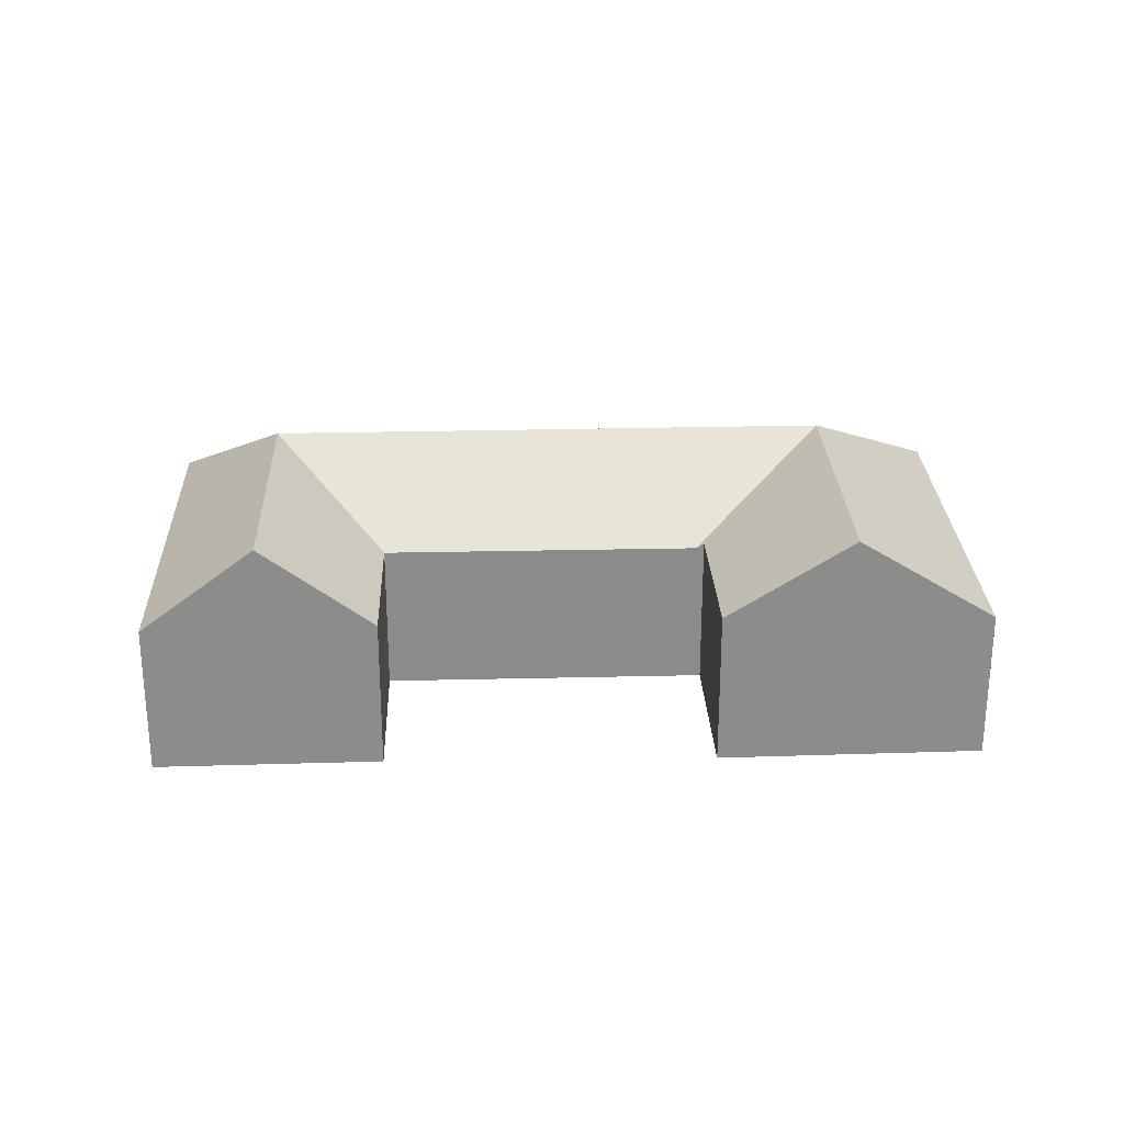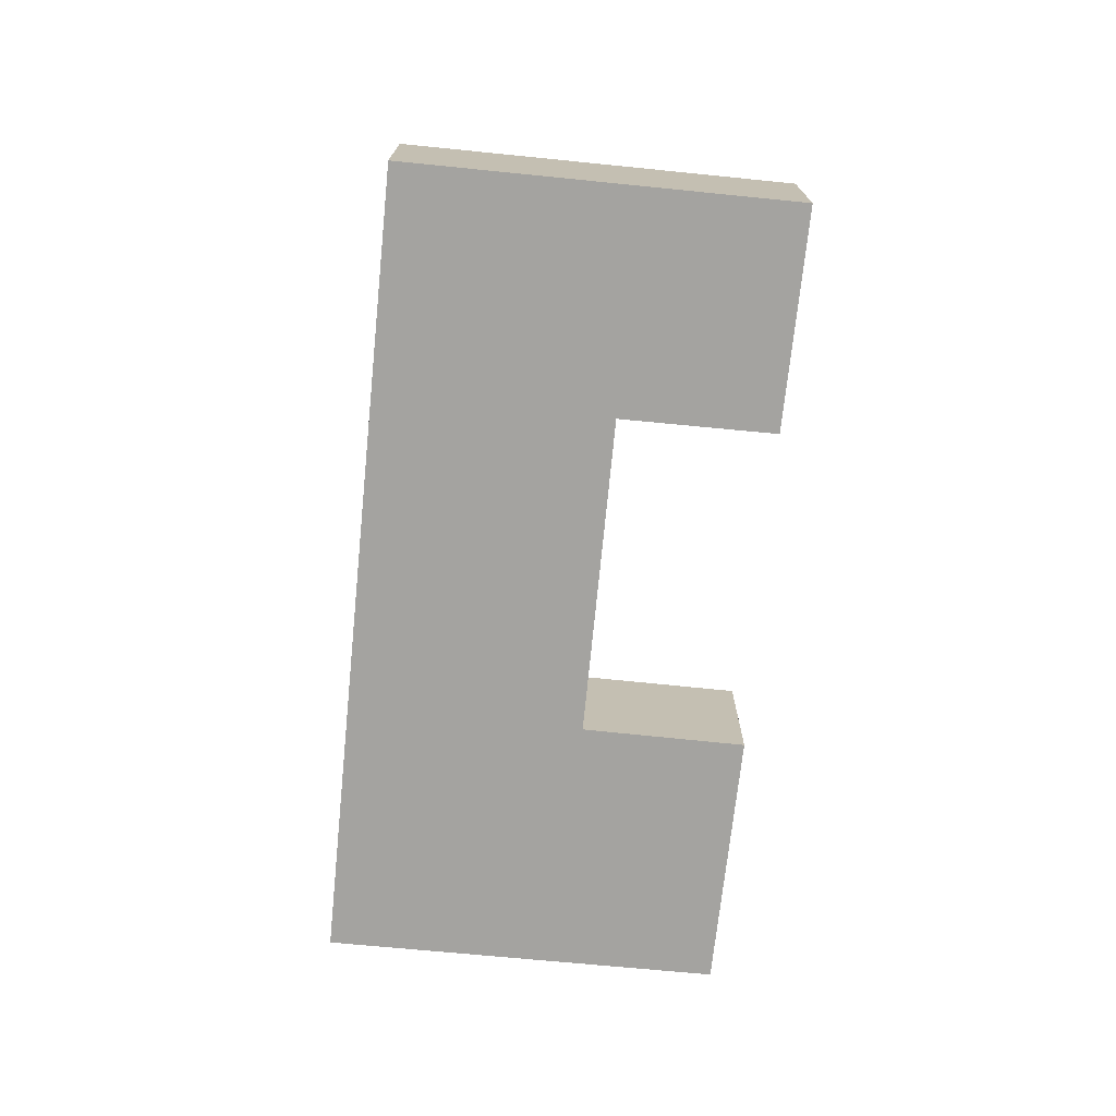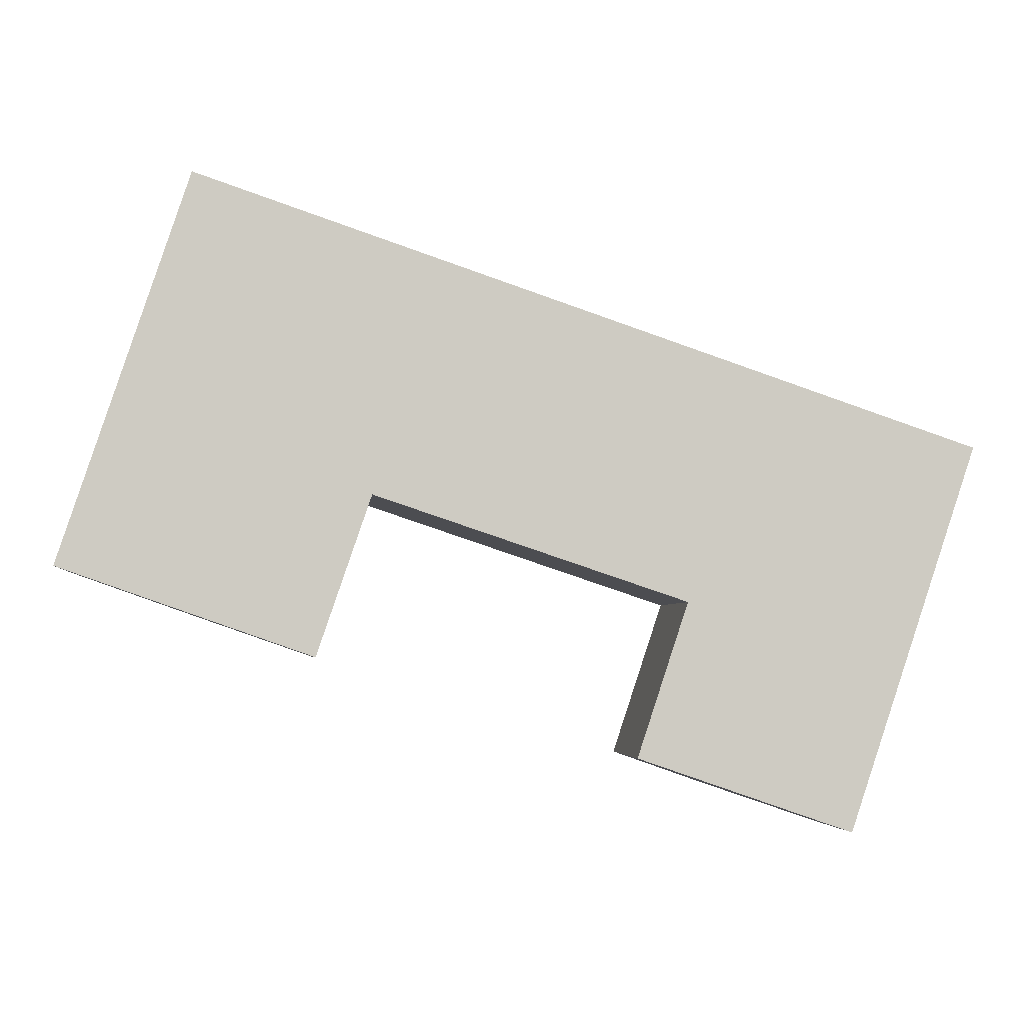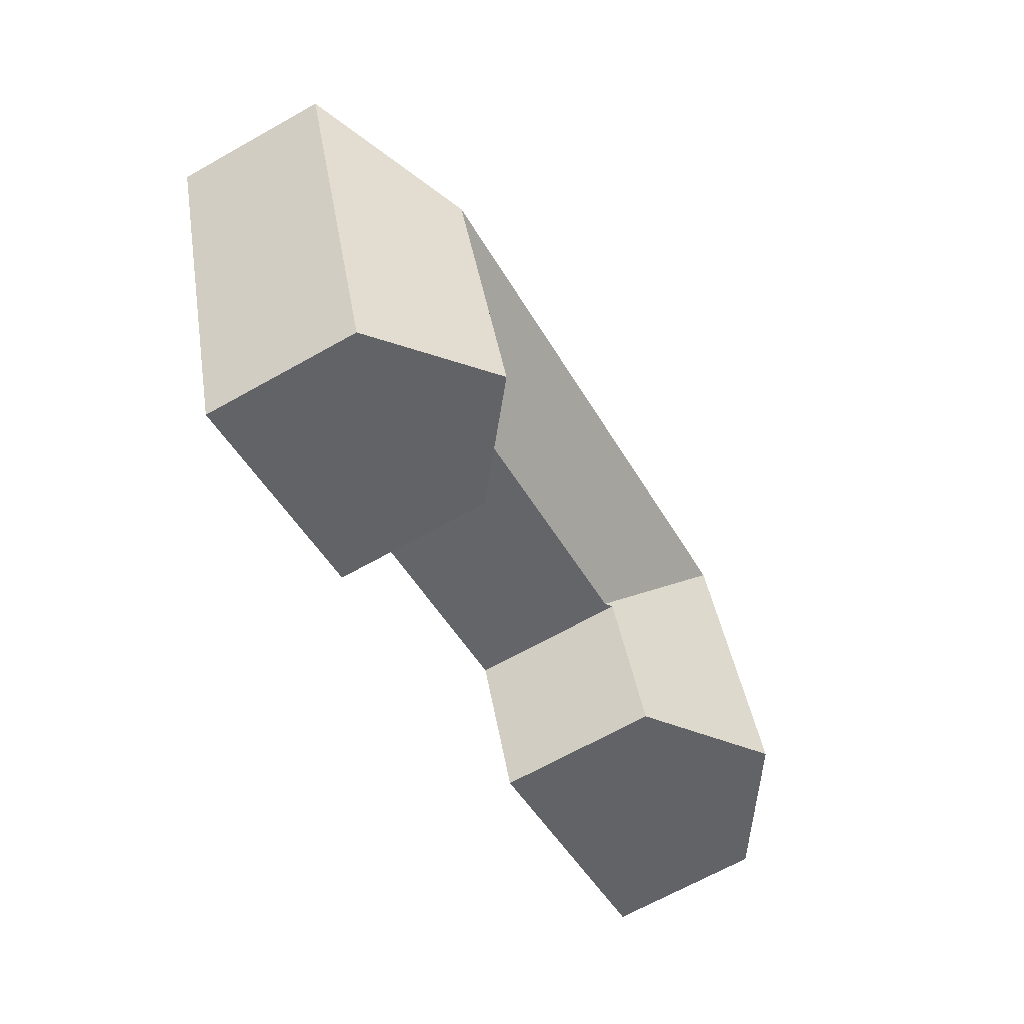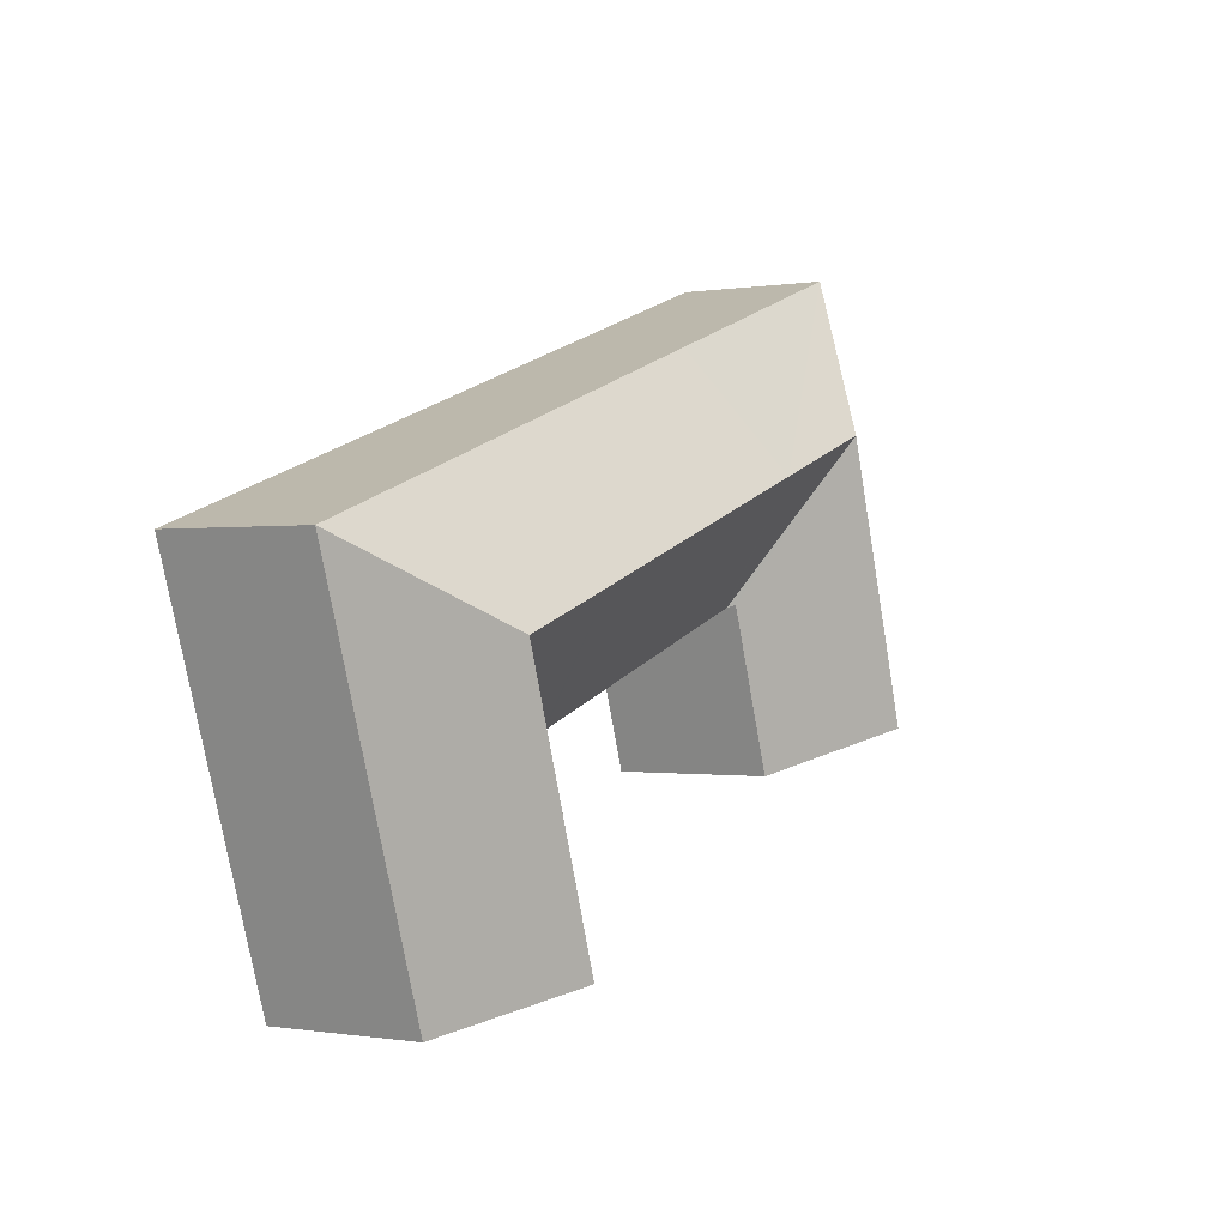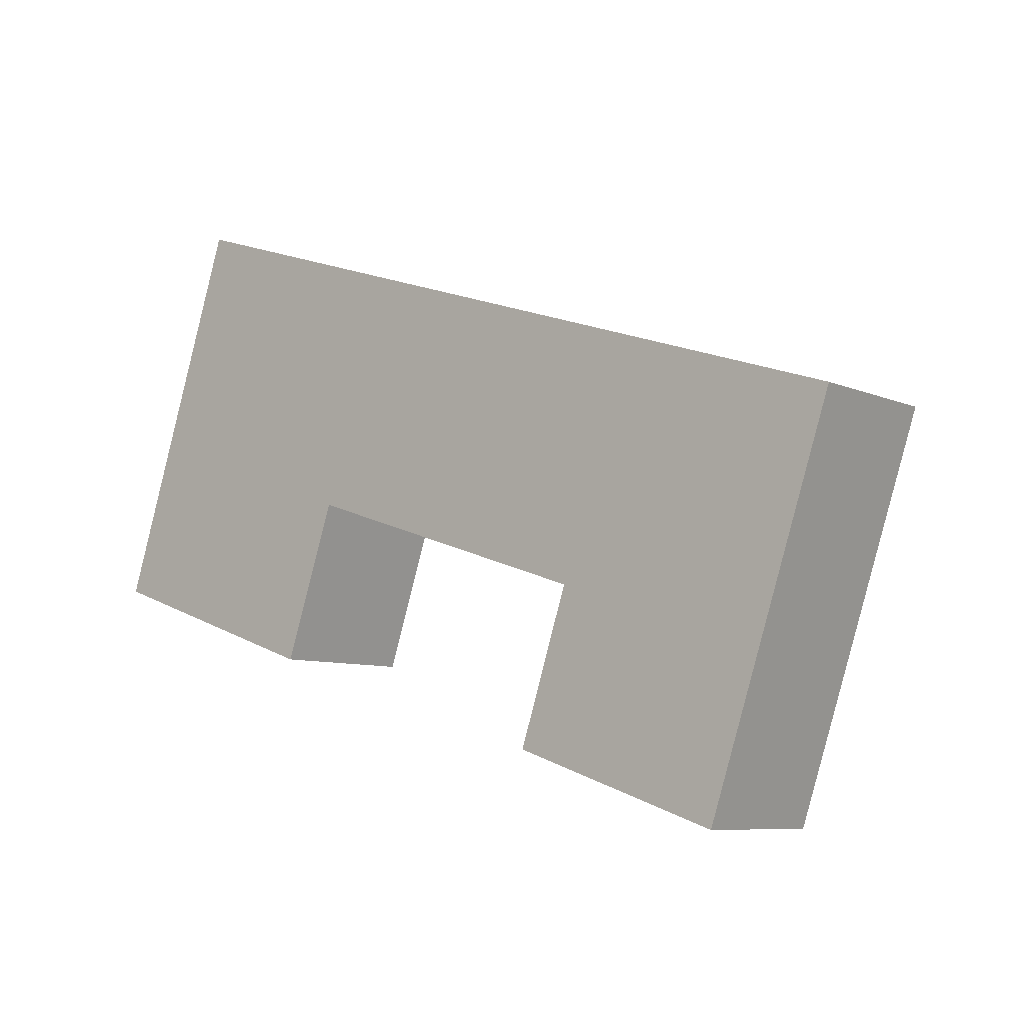
<metadata>
{"format":"obj","ext":"obj","renderer":"f3d","projection":"perspective","resolution":1024,"background":"white","views":[{"elev":26.2,"azim":-163.7,"up":"+Y"},{"elev":-72.8,"azim":102.9,"up":"+Y"},{"elev":-3.8,"azim":-6.3,"up":"+Z"},{"elev":-67.2,"azim":119.4,"up":"+Z"},{"elev":-0.3,"azim":121.7,"up":"+Z"},{"elev":-7.9,"azim":39.9,"up":"+Z"}]}
</metadata>
<code>
v  12.34 6.279 2.87
v  8.905 9.499 9.195
v  12.64 6.08 2.767
v  12.31 6.28 2.787
v  10.15 6.319 -3.545
v  7.338 9.499 4.456
v  5.257 9.499 -1.837
v  0 6.08 3.723e-16
v  2.06 6.08 6.229
v  5.163 6.08 15.61
v  30.88 9.499 1.815
v  31.1 6.088 6.901
v  36.82 6.088 4.981
v  27.97 6.088 7.951
v  26.41 9.499 3.316
v  15.81 6.088 12.04
v  14.28 9.499 7.391
v  30.81 6.701 -10.28
v  33.66 6.092 -4.385
v  31.59 6.092 -10.55
v  27.23 9.499 -9.043
v  29.29 9.499 -2.916
v  22.9 6.124 -7.553
v  24.93 6.105 -1.452
v  24.97 6.098 -1.344
v  24.86 6.097 -1.307
v  12.74 6.08 2.736
v  31.59 6.459e-16 -10.55
v  30.81 6.294e-16 -10.28
v  27.23 5.537e-16 -9.043
v  22.9 4.625e-16 -7.553
v  24.97 8.23e-17 -1.344
v  24.86 8.003e-17 -1.307
v  12.74 -1.675e-16 2.736
v  12.64 -1.694e-16 2.767
v  12.34 -1.757e-16 2.87
v  10.15 2.171e-16 -3.545
v  5.257 1.125e-16 -1.837
v  0 0 0
v  24.93 8.891e-17 -1.452
v  2.06 -3.814e-16 6.229
v  5.163 -9.56e-16 15.61
v  12.31 -1.707e-16 2.787
v  33.66 2.685e-16 -4.385
v  36.82 -3.05e-16 4.981
v  15.81 -7.369e-16 12.04
v  27.97 -4.869e-16 7.951
v  31.1 -4.226e-16 6.901
g defaultobject
f 1 2 3
f 2 1 4
f 2 4 5
f 2 5 6
f 6 5 7
f 8 6 7
f 6 8 9
f 6 9 2
f 2 9 10
f 11 12 13
f 12 11 14
f 14 11 15
f 14 15 16
f 16 15 17
f 16 17 10
f 10 17 2
f 18 19 20
f 19 18 13
f 13 18 11
f 11 18 21
f 11 21 22
f 23 22 21
f 22 23 24
f 22 24 25
f 25 15 11
f 15 25 26
f 15 26 27
f 15 27 17
f 17 27 3
f 17 3 2
f 11 22 25
f 28 18 20
f 18 28 21
f 21 28 23
f 23 28 29
f 23 29 30
f 23 30 31
f 32 26 25
f 26 32 27
f 27 32 33
f 27 33 34
f 27 34 3
f 3 34 1
f 1 34 35
f 1 35 36
f 37 7 5
f 7 37 8
f 8 37 38
f 8 38 39
f 31 24 23
f 24 31 40
f 24 40 25
f 25 40 32
f 39 9 8
f 9 39 41
f 9 41 10
f 10 41 42
f 36 4 1
f 4 36 5
f 5 36 37
f 37 36 43
f 19 28 20
f 28 19 44
f 44 19 13
f 44 13 45
f 42 16 10
f 16 42 46
f 16 46 14
f 14 46 47
f 14 47 12
f 12 47 48
f 12 48 13
f 13 48 45
f 37 36 38
f 36 37 43
f 41 46 42
f 46 41 39
f 46 39 38
f 46 38 36
f 46 36 47
f 47 36 34
f 47 34 33
f 47 33 48
f 48 33 45
f 45 33 32
f 45 32 40
f 45 40 31
f 45 31 30
f 45 30 44
f 44 30 29
f 44 29 28

</code>
